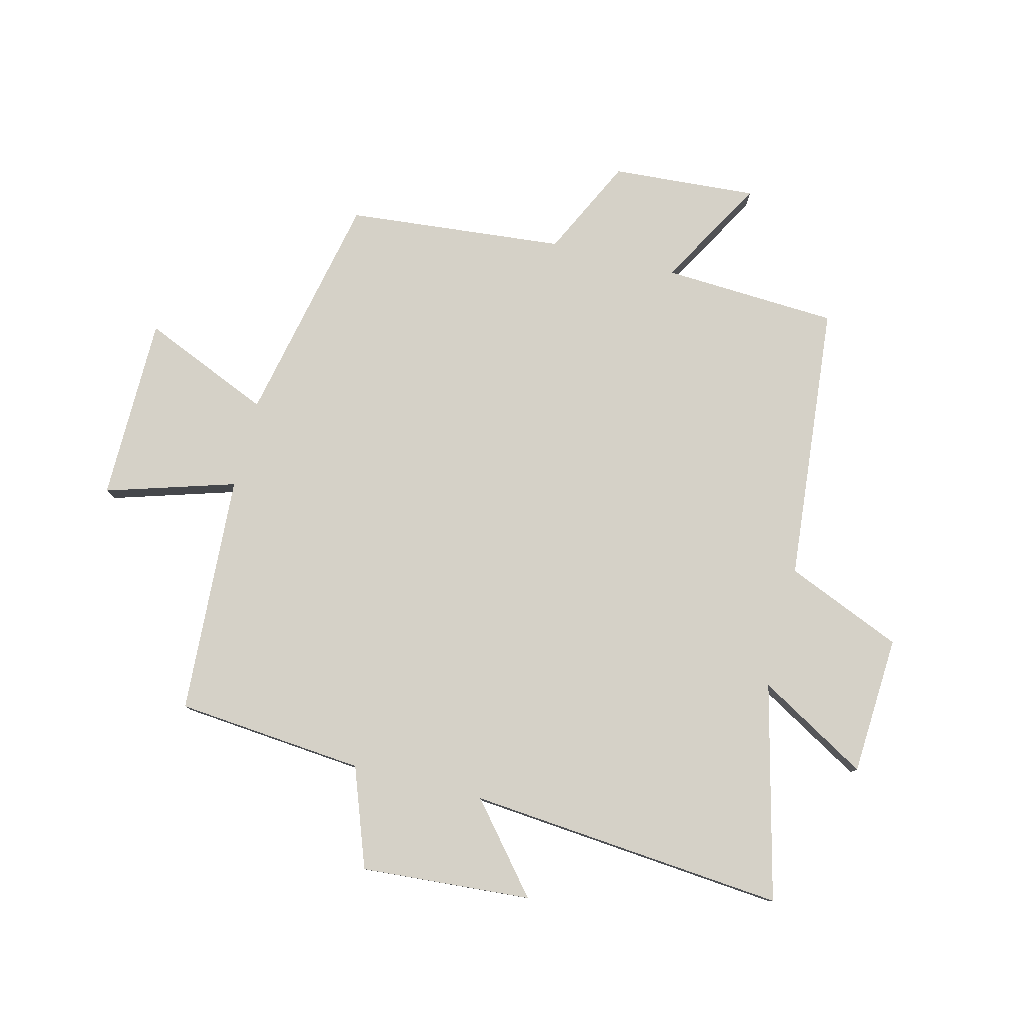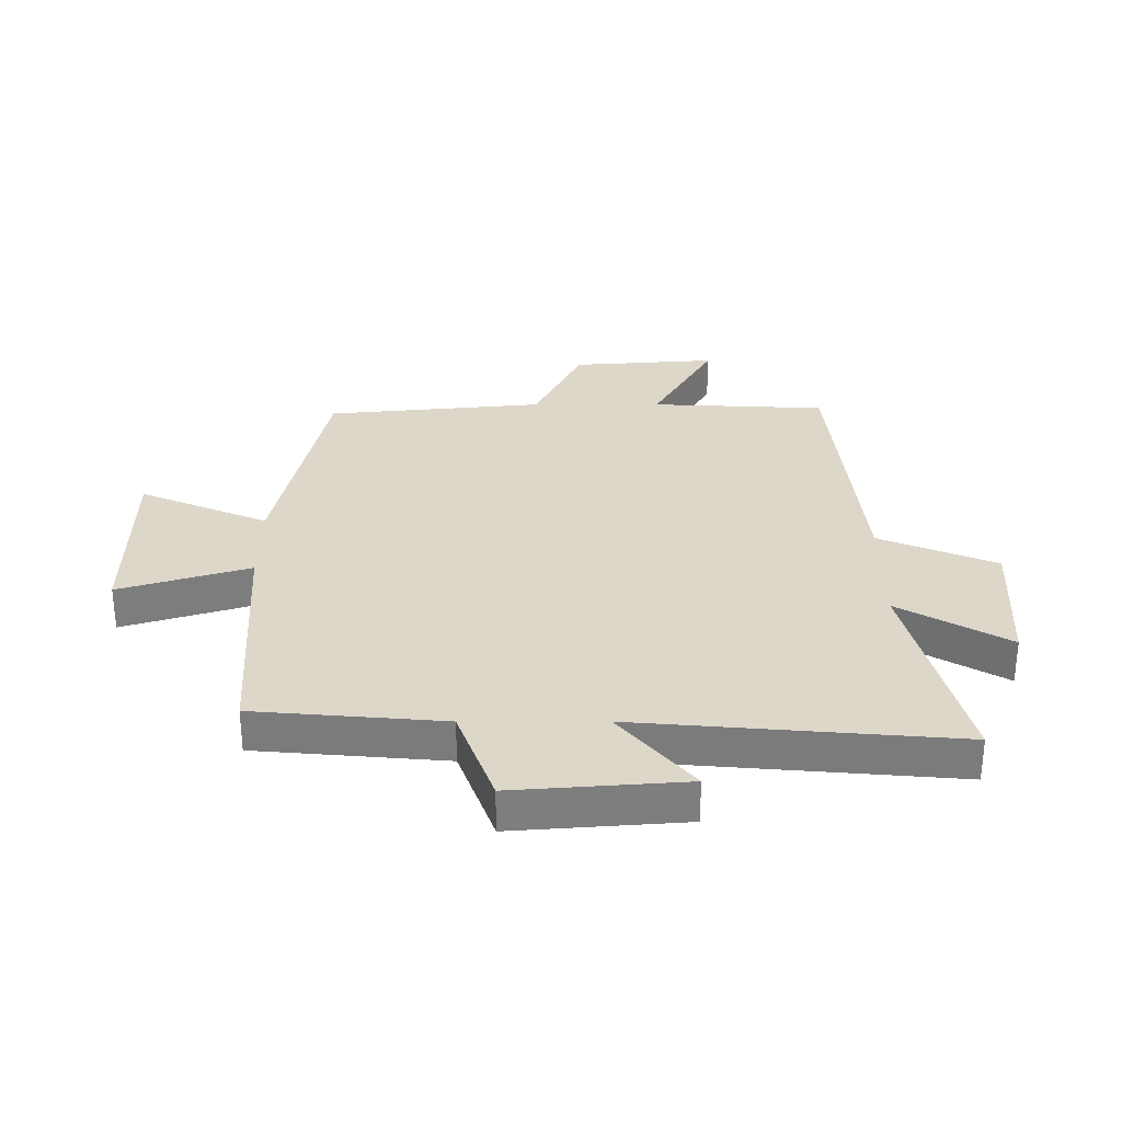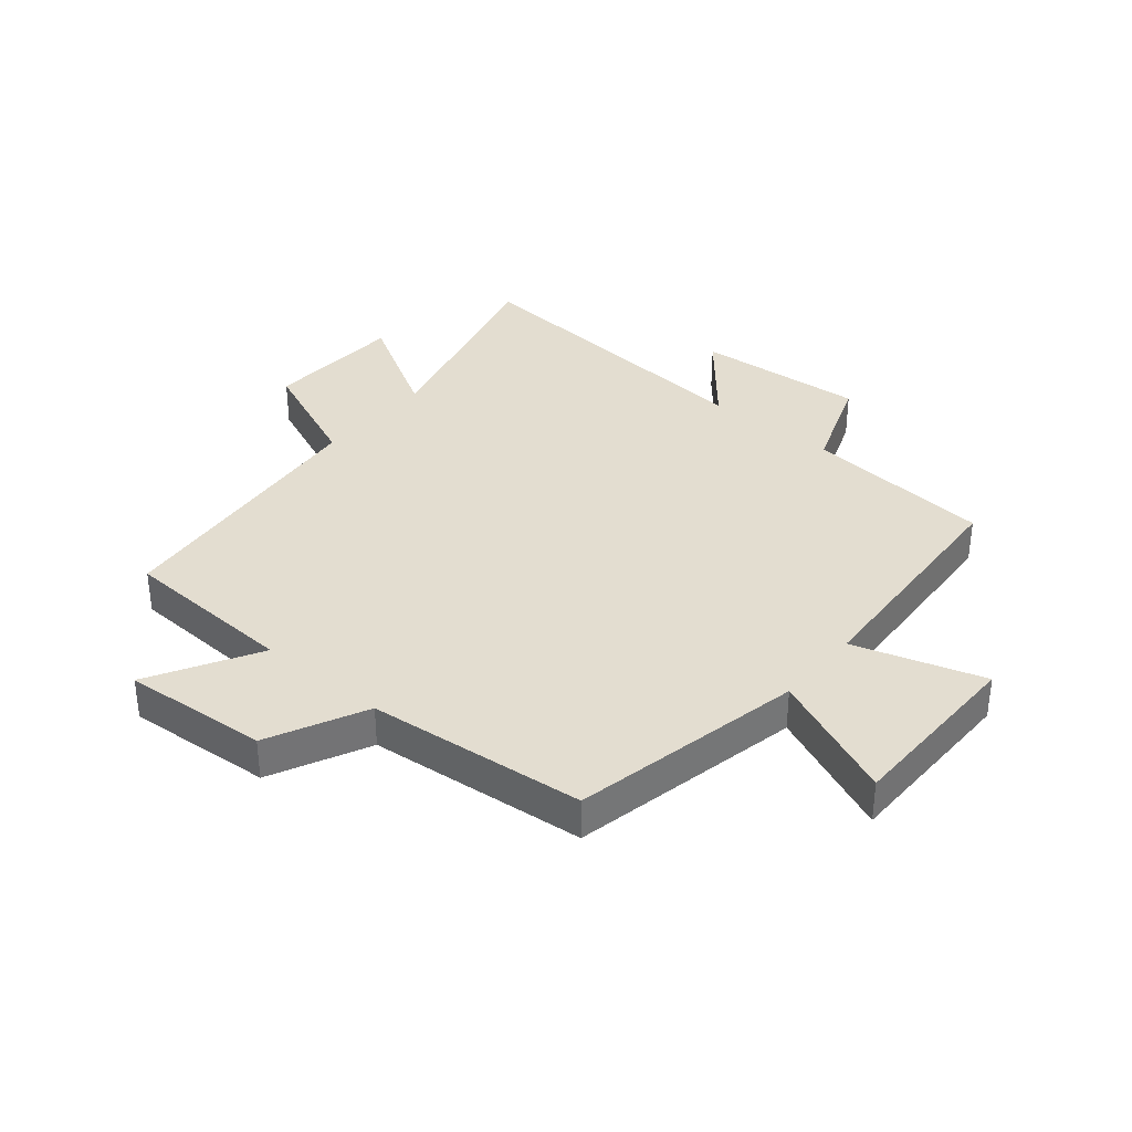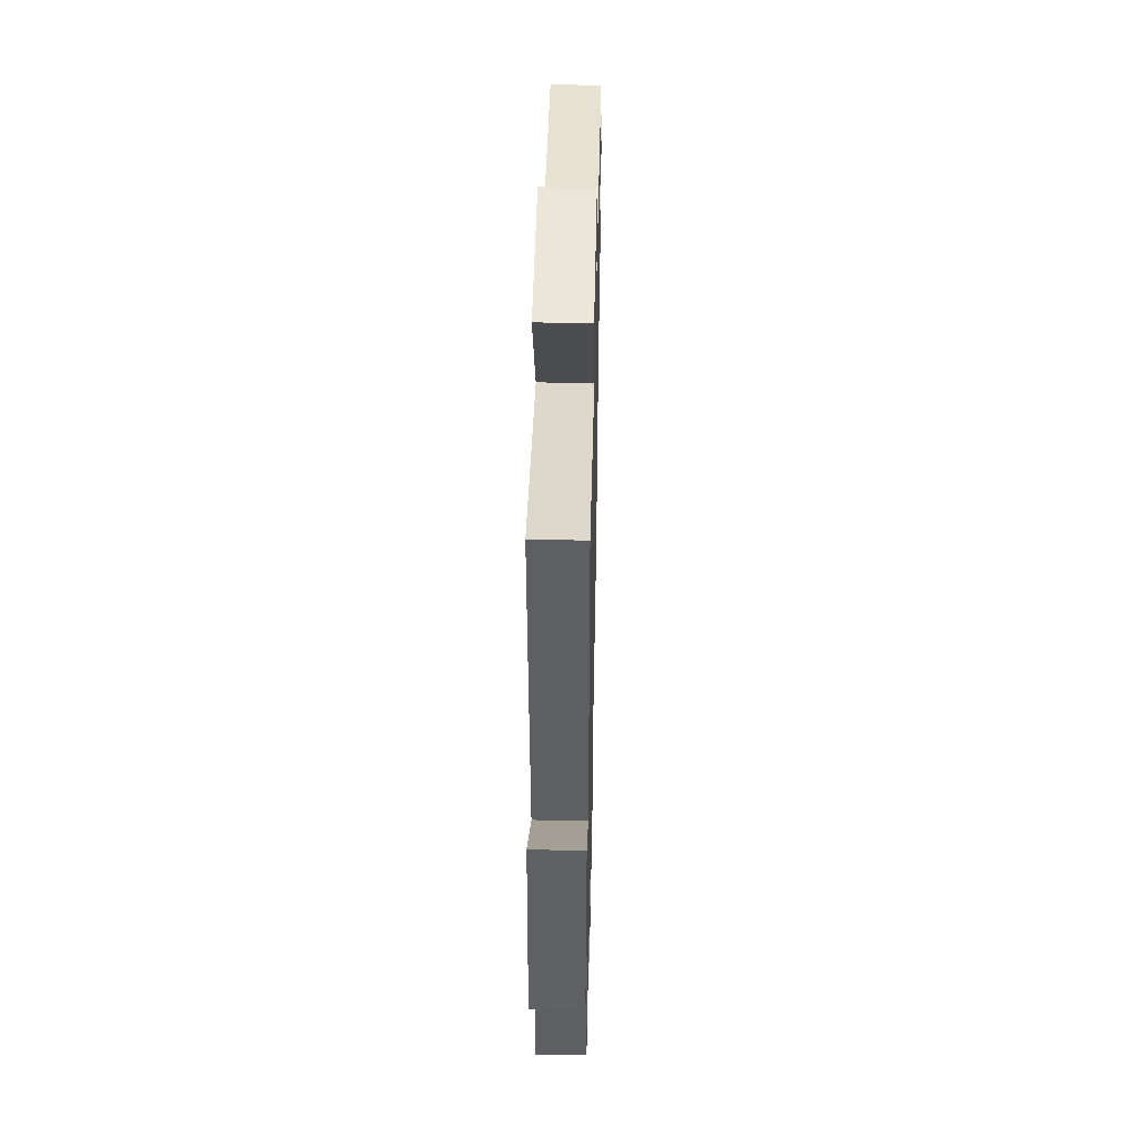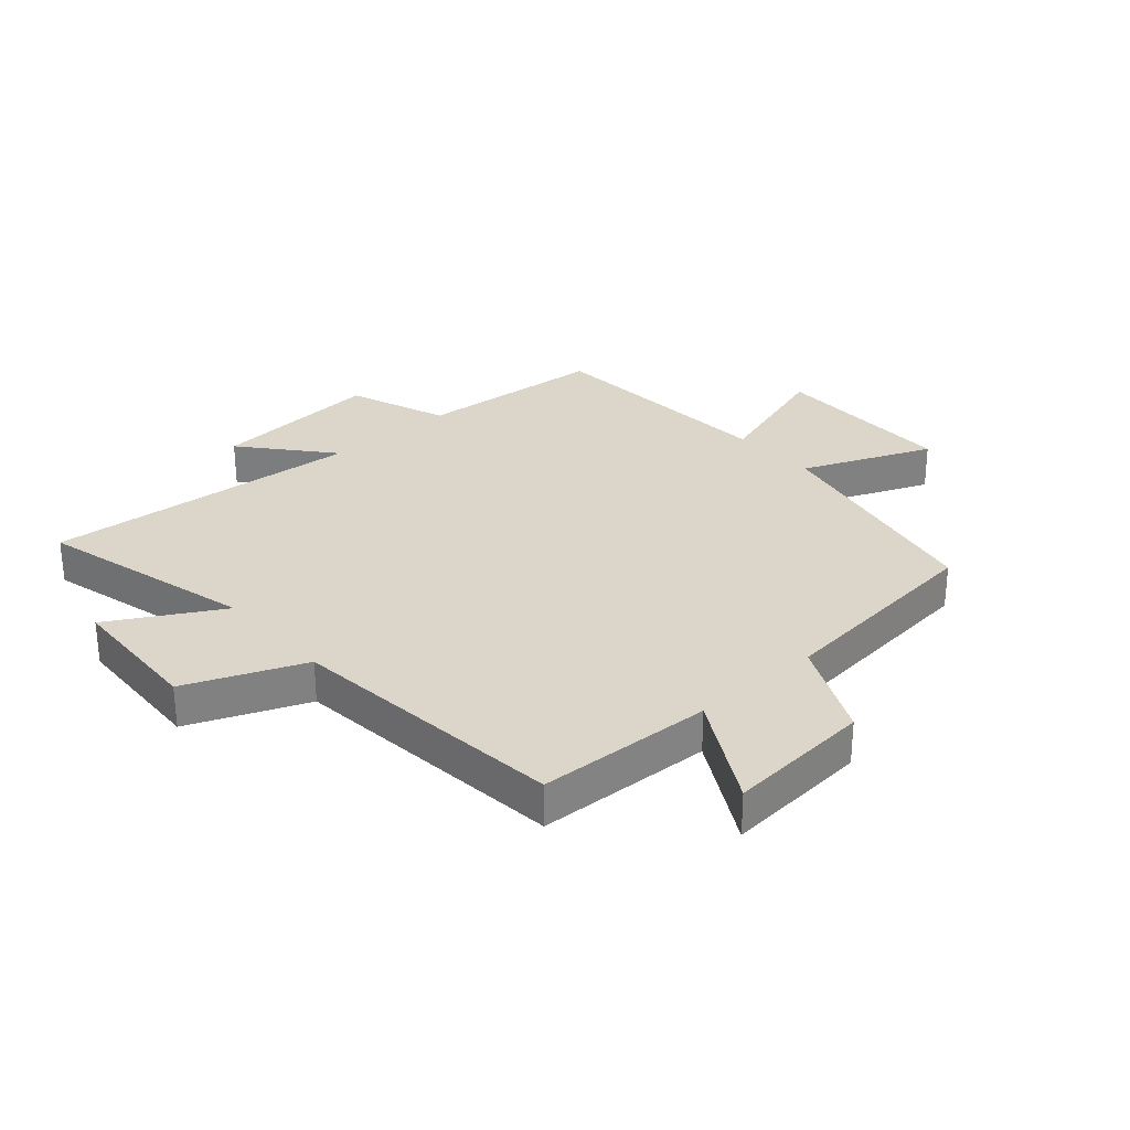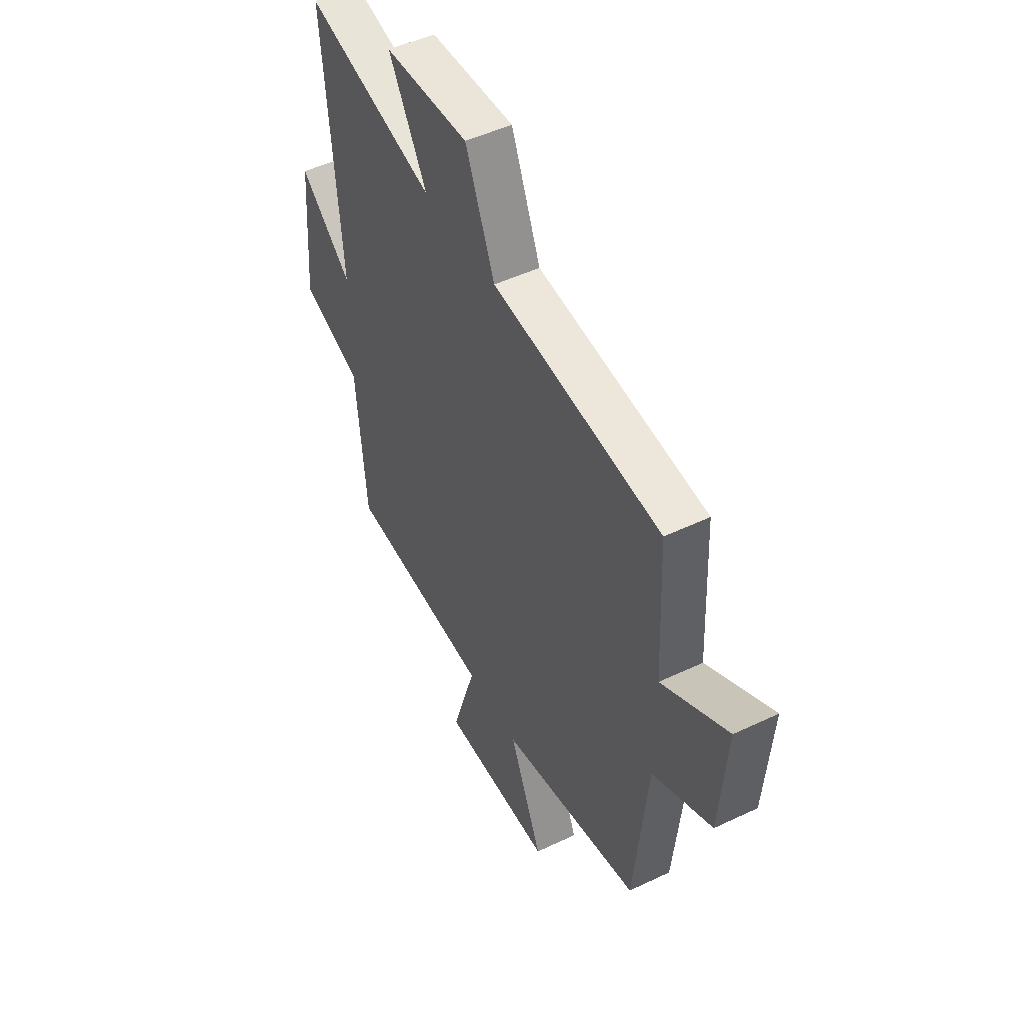
<metadata>
{"format":"obj","ext":"obj","renderer":"f3d","projection":"perspective","resolution":1024,"background":"white","views":[{"elev":79.4,"azim":-75.7,"up":"+Y"},{"elev":30.9,"azim":-90.0,"up":"+Y"},{"elev":35.6,"azim":129.8,"up":"+Y"},{"elev":45.3,"azim":-88.8,"up":"+Z"},{"elev":29.7,"azim":48.3,"up":"+Y"},{"elev":49.4,"azim":62.2,"up":"+Z"}]}
</metadata>
<code>
v 0.486 0.07 0.454
v 0.5 0.07 0.162
v 0.681 0.07 0.265
v 0.663 0.07 0.023
v 0.5 0.07 -0.056
v 0.464 0.07 -0.419
v 0.078 0.07 -0.5
v 0.169 0.07 -0.714
v -0.139 0.07 -0.716
v -0.072 0.07 -0.5
v -0.473 0.07 -0.476
v -0.5 0.07 -0.162
v -0.666 0.07 -0.101
v -0.644 0.07 0.183
v -0.5 0.07 0.062
v -0.545 0.07 0.591
v -0.186 0.07 0.5
v -0.291 0.07 0.682
v -0.059 0.07 0.694
v 0.022 0.07 0.5
v 0.486 0 0.454
v 0.5 0 0.162
v 0.681 0 0.265
v 0.663 0 0.023
v 0.5 0 -0.056
v 0.464 0 -0.419
v 0.078 0 -0.5
v 0.169 0 -0.714
v -0.139 0 -0.716
v -0.072 0 -0.5
v -0.473 0 -0.476
v -0.5 0 -0.162
v -0.666 0 -0.101
v -0.644 0 0.183
v -0.5 0 0.062
v -0.545 0 0.591
v -0.186 0 0.5
v -0.291 0 0.682
v -0.059 0 0.694
v 0.022 0 0.5
f 17 18 19 20
f 17 20 1 2
f 15 16 17 2
f 12 13 14 15
f 10 11 12 15
f 10 15 2
f 7 8 9 10
f 5 6 7 10
f 5 10 2 3
f 3 4 5
f 40 39 38 37
f 22 21 40 37
f 22 37 36 35
f 35 34 33 32
f 35 32 31 30
f 22 35 30
f 30 29 28 27
f 30 27 26 25
f 23 22 30 25
f 25 24 23
f 1 21 22 2
f 2 22 23 3
f 3 23 24 4
f 4 24 25 5
f 5 25 26 6
f 6 26 27 7
f 7 27 28 8
f 8 28 29 9
f 9 29 30 10
f 10 30 31 11
f 11 31 32 12
f 12 32 33 13
f 13 33 34 14
f 14 34 35 15
f 15 35 36 16
f 16 36 37 17
f 17 37 38 18
f 18 38 39 19
f 19 39 40 20
f 20 40 21 1

</code>
